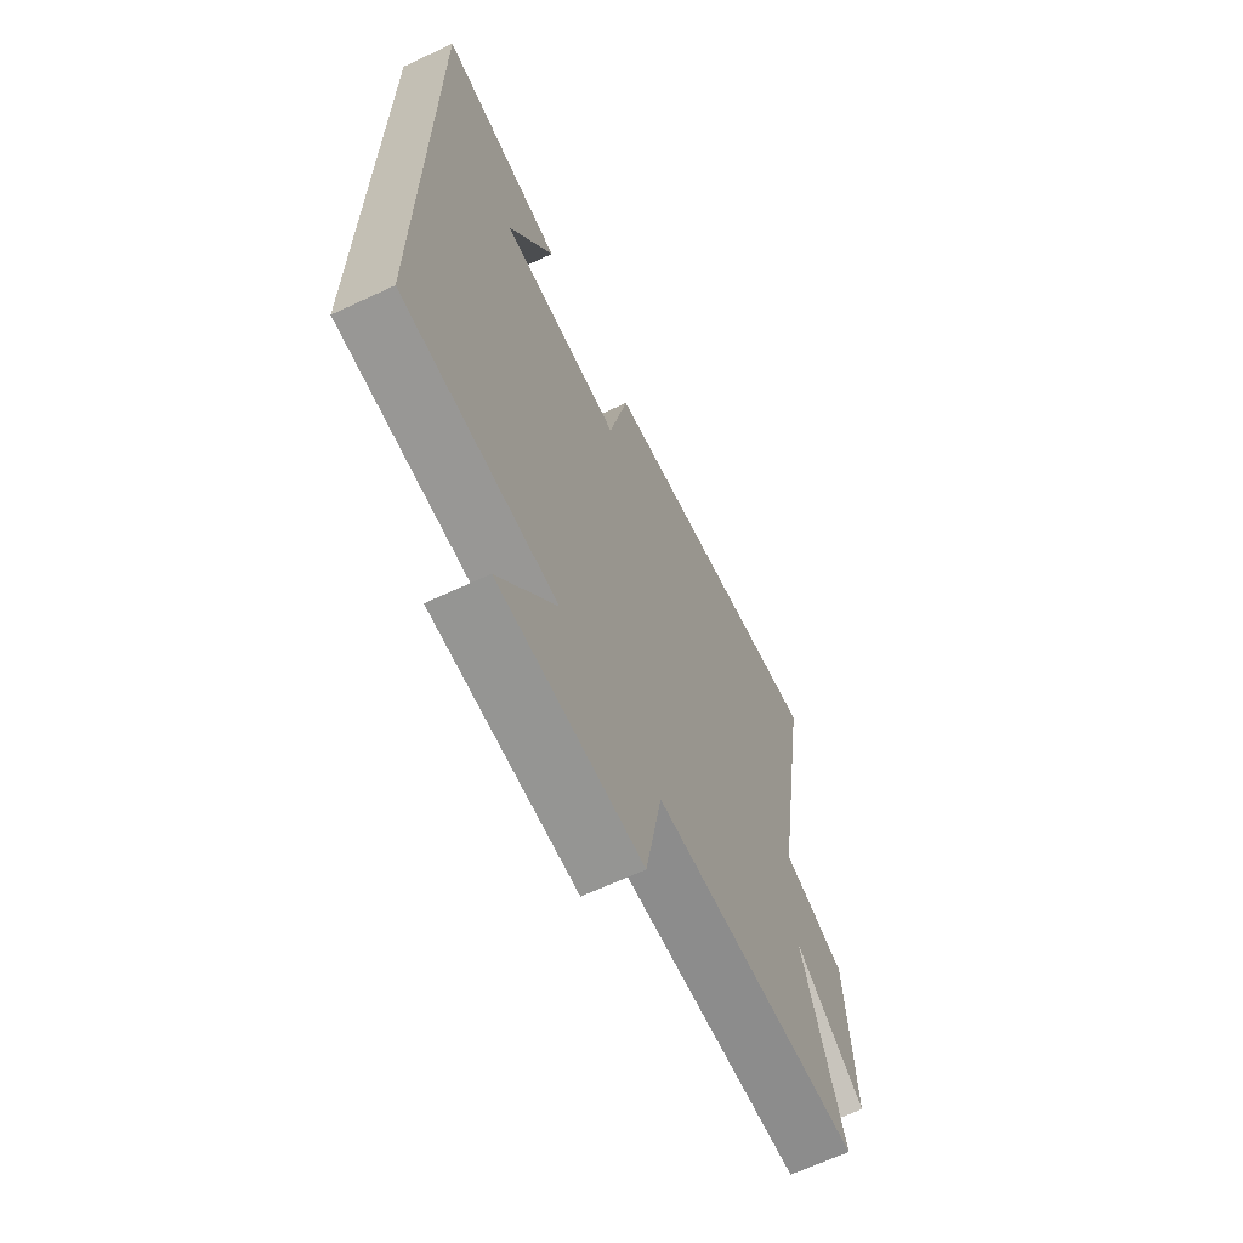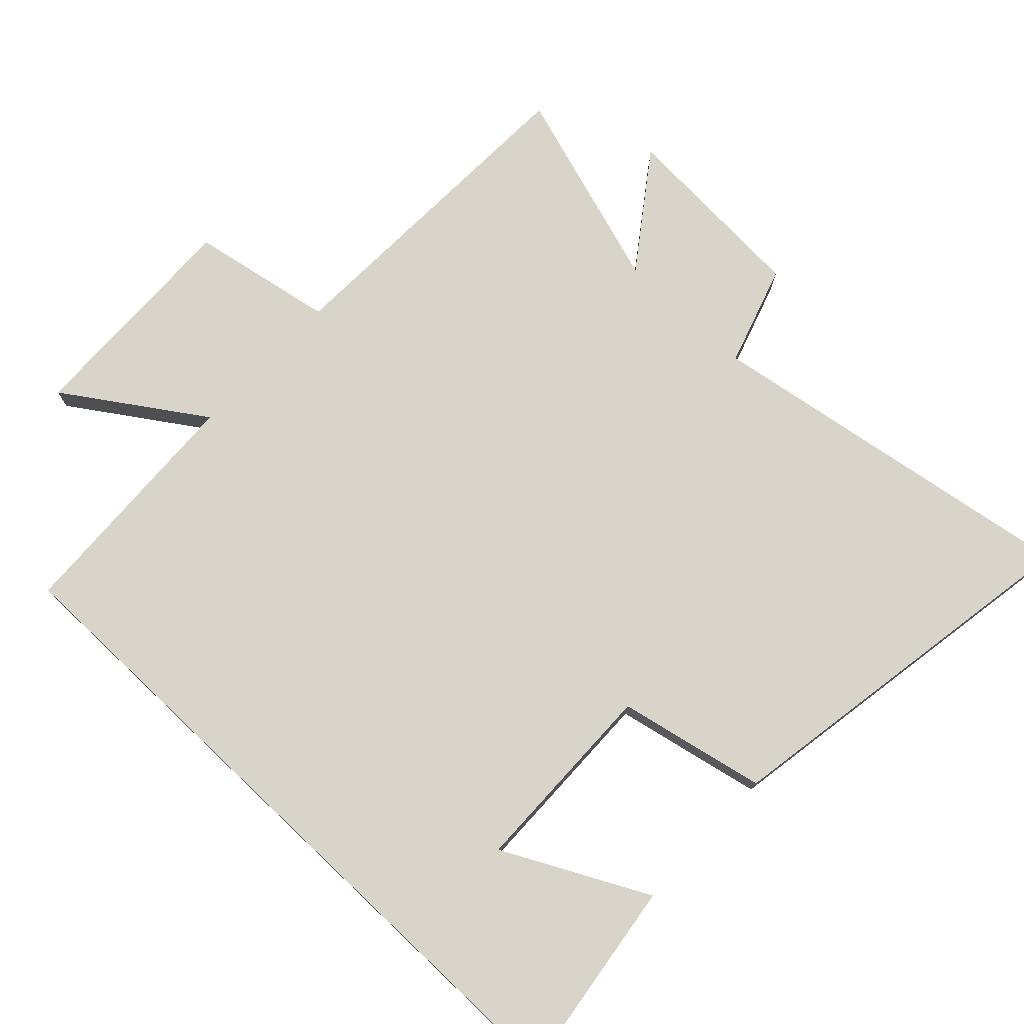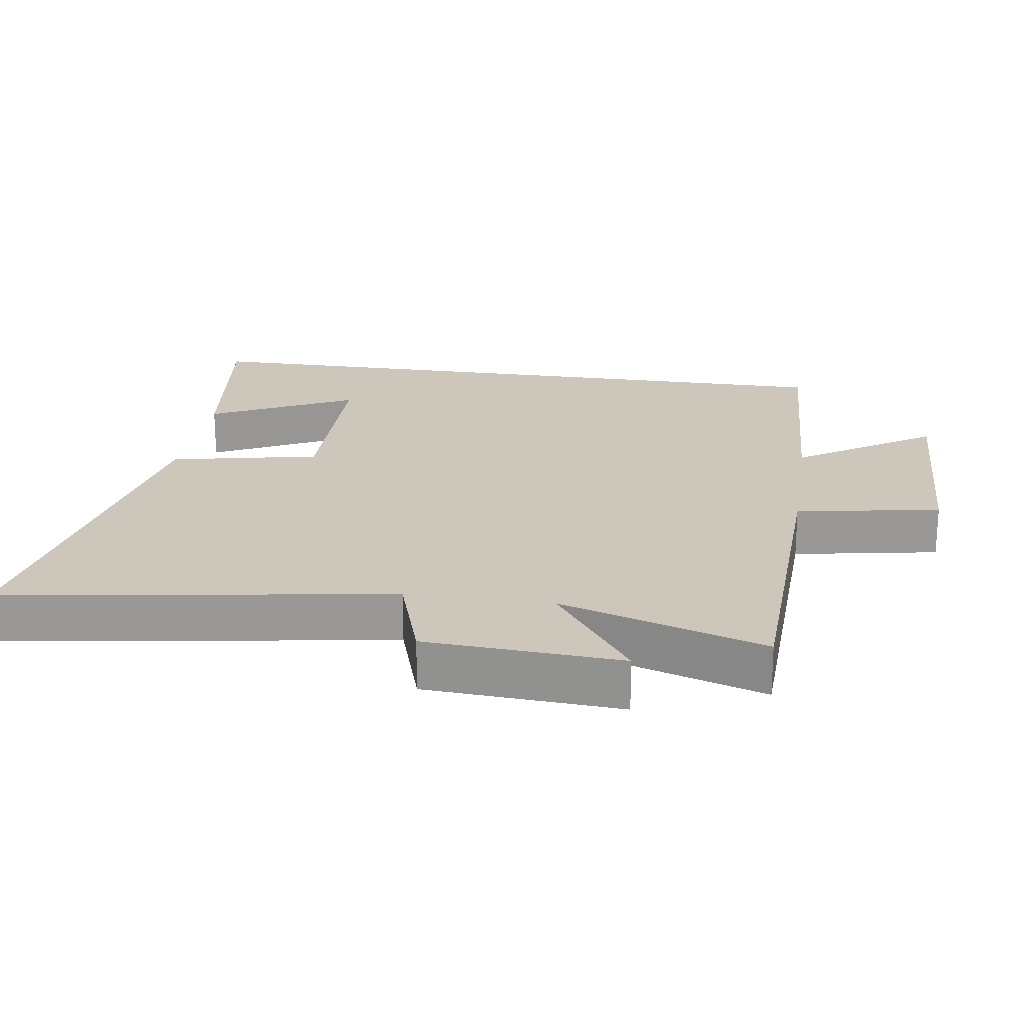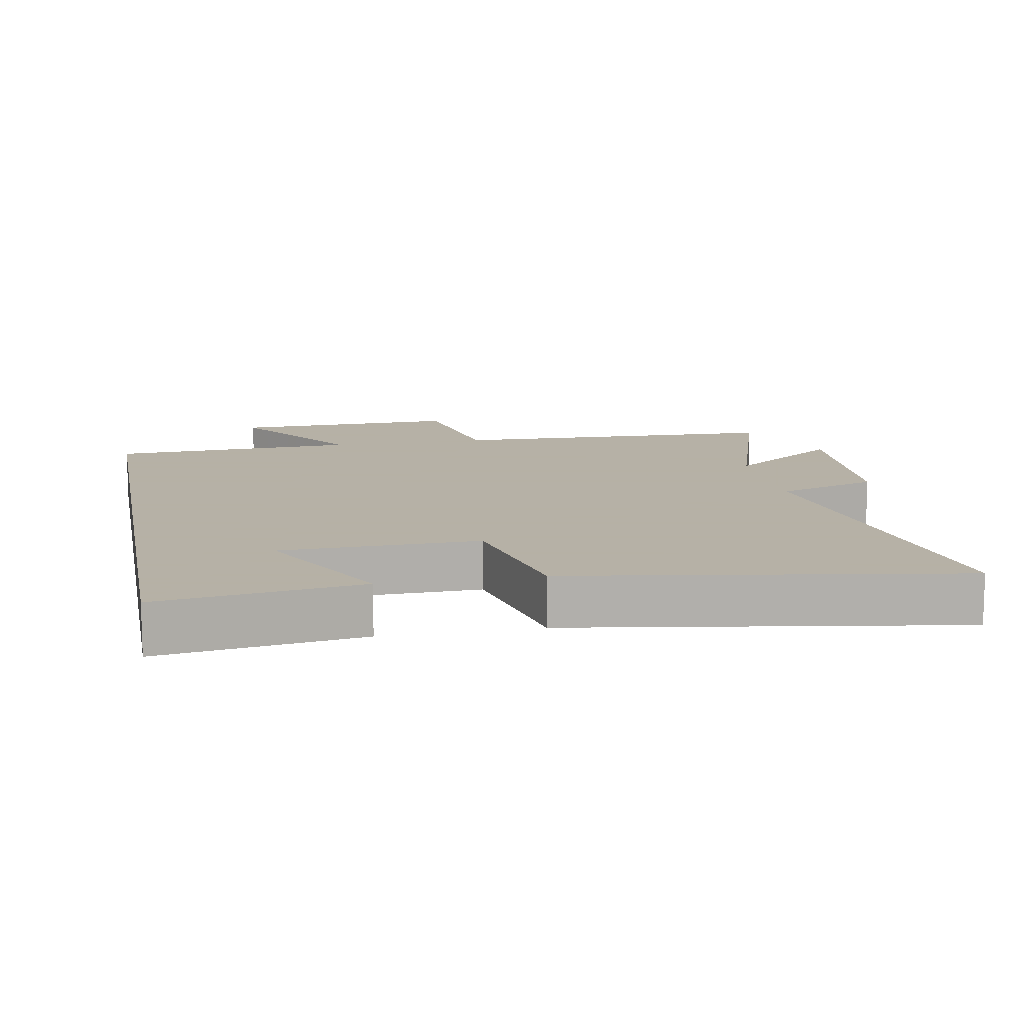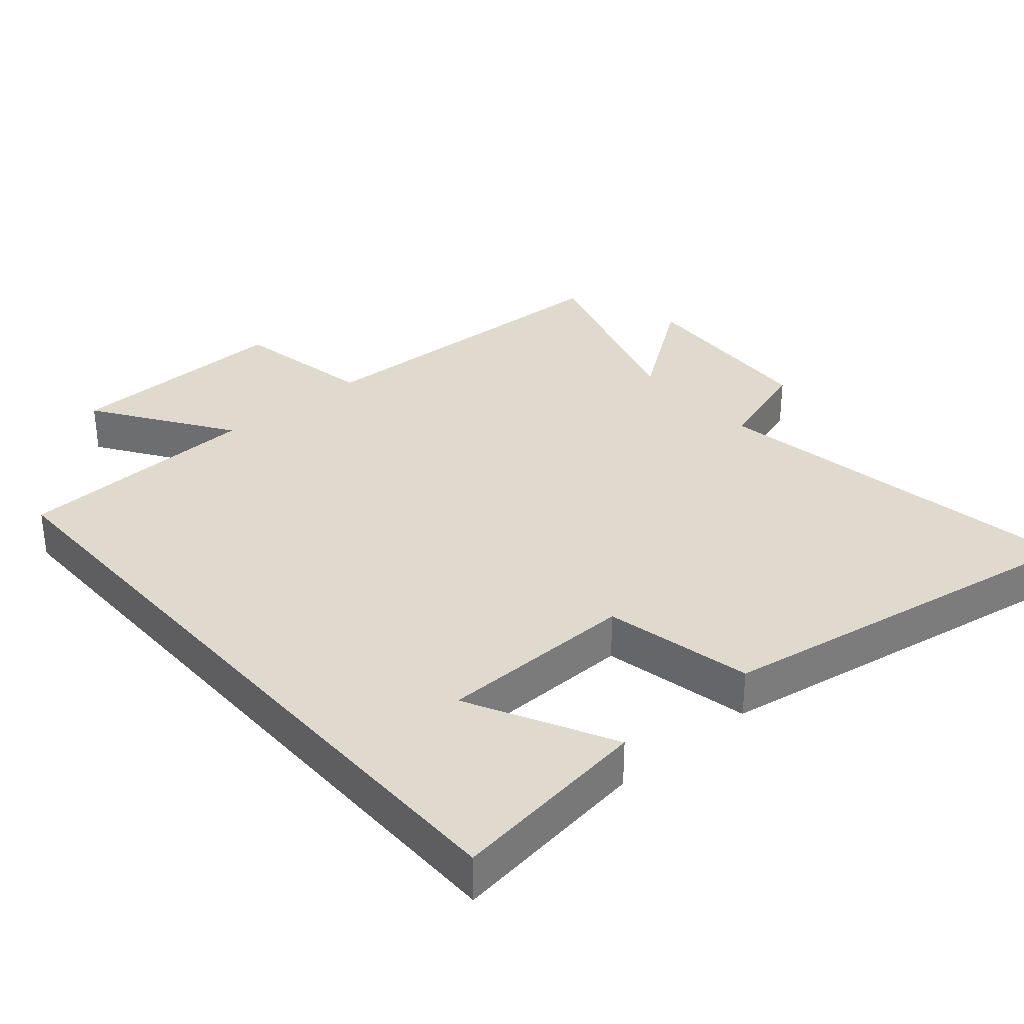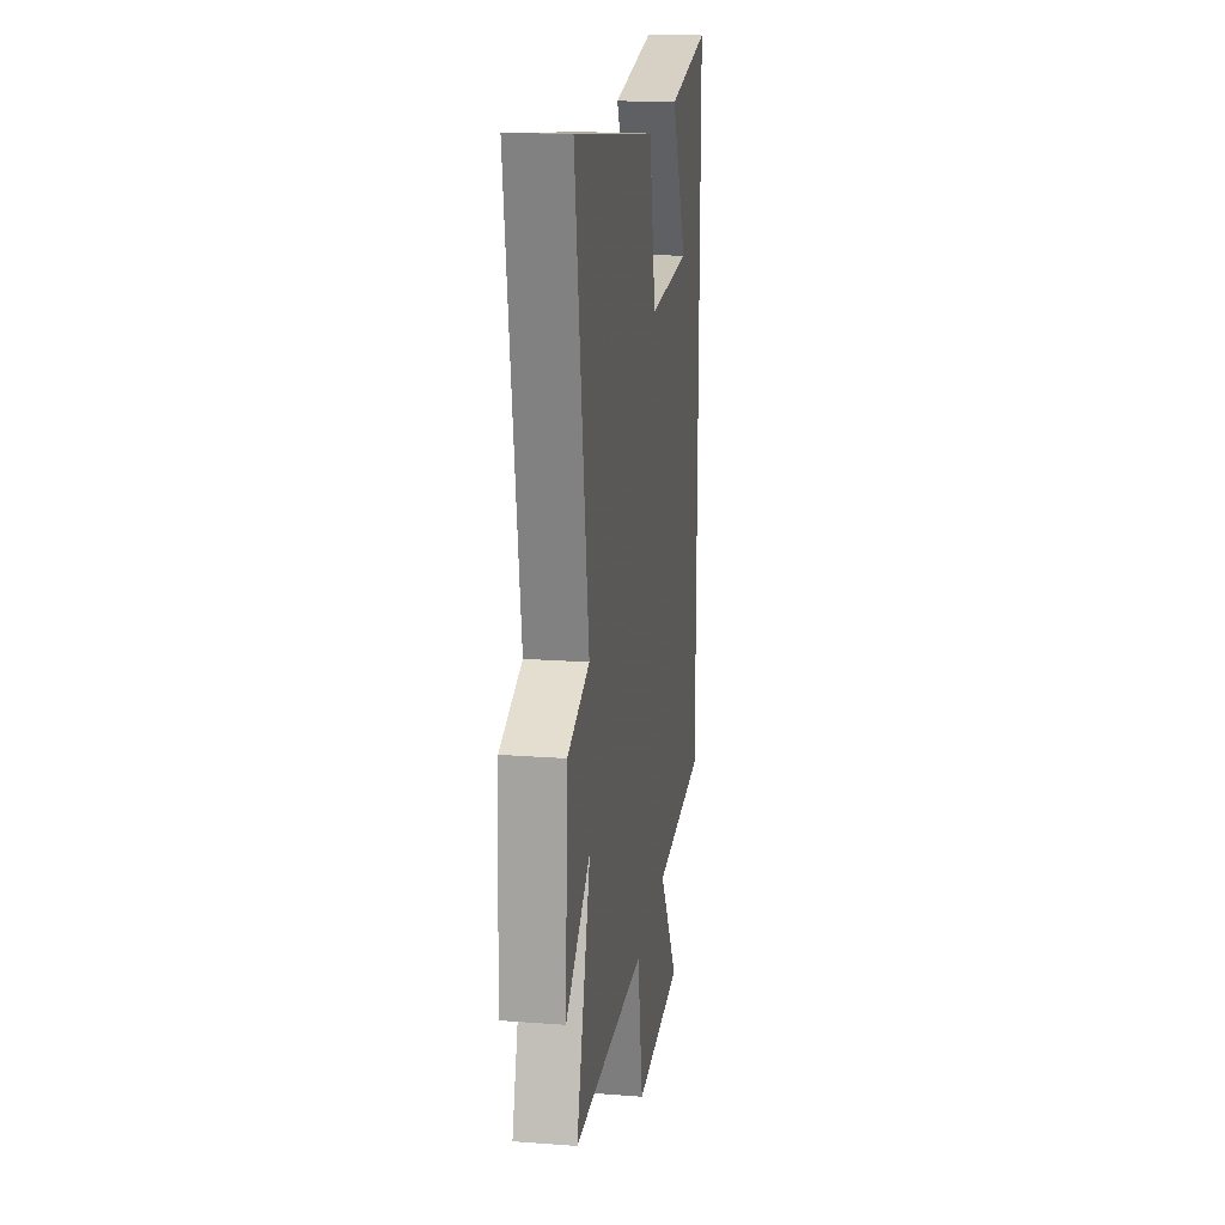
<metadata>
{"format":"obj","ext":"obj","renderer":"f3d","projection":"perspective","resolution":1024,"background":"white","views":[{"elev":-65.9,"azim":-64.8,"up":"+Z"},{"elev":75.4,"azim":-46.6,"up":"+Y"},{"elev":21.5,"azim":98.6,"up":"+Y"},{"elev":12.1,"azim":-10.8,"up":"+Y"},{"elev":32.9,"azim":-40.9,"up":"+Y"},{"elev":19.1,"azim":98.1,"up":"+Z"}]}
</metadata>
<code>
v 0.596 0.07 -0.483
v 0.104 0.07 -0.5
v 0.065 0.07 -0.712
v -0.271 0.07 -0.702
v -0.136 0.07 -0.5
v -0.5 0.07 -0.483
v -0.5 0.07 0.541
v -0.205 0.07 0.5
v -0.313 0.07 0.288
v -0.023 0.07 0.282
v 0.023 0.07 0.5
v 0.59 0.07 0.594
v 0.5 0.07 0.031
v 0.649 0.07 -0.017
v 0.667 0.07 -0.303
v 0.5 0.07 -0.183
v 0.596 0 -0.483
v 0.104 0 -0.5
v 0.065 0 -0.712
v -0.271 0 -0.702
v -0.136 0 -0.5
v -0.5 0 -0.483
v -0.5 0 0.541
v -0.205 0 0.5
v -0.313 0 0.288
v -0.023 0 0.282
v 0.023 0 0.5
v 0.59 0 0.594
v 0.5 0 0.031
v 0.649 0 -0.017
v 0.667 0 -0.303
v 0.5 0 -0.183
f 13 14 15 16
f 10 11 12 13
f 9 10 13 16
f 7 8 9
f 5 6 7 9
f 16 1 2
f 9 16 2
f 5 9 2
f 2 3 4 5
f 32 31 30 29
f 29 28 27 26
f 32 29 26 25
f 25 24 23
f 25 23 22 21
f 18 17 32
f 18 32 25
f 18 25 21
f 21 20 19 18
f 1 17 18 2
f 2 18 19 3
f 3 19 20 4
f 4 20 21 5
f 5 21 22 6
f 6 22 23 7
f 7 23 24 8
f 8 24 25 9
f 9 25 26 10
f 10 26 27 11
f 11 27 28 12
f 12 28 29 13
f 13 29 30 14
f 14 30 31 15
f 15 31 32 16
f 16 32 17 1

</code>
